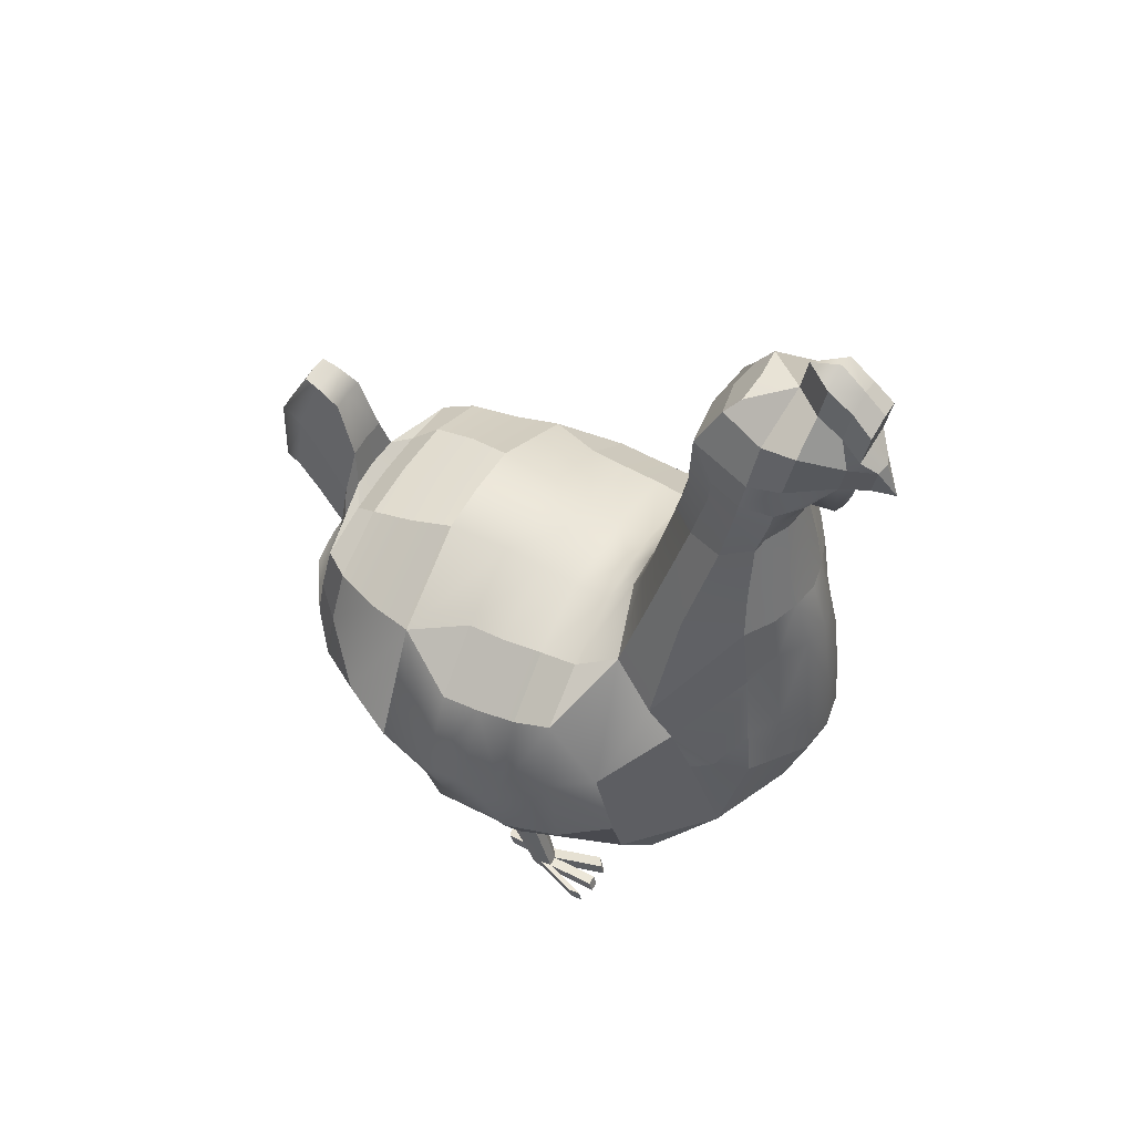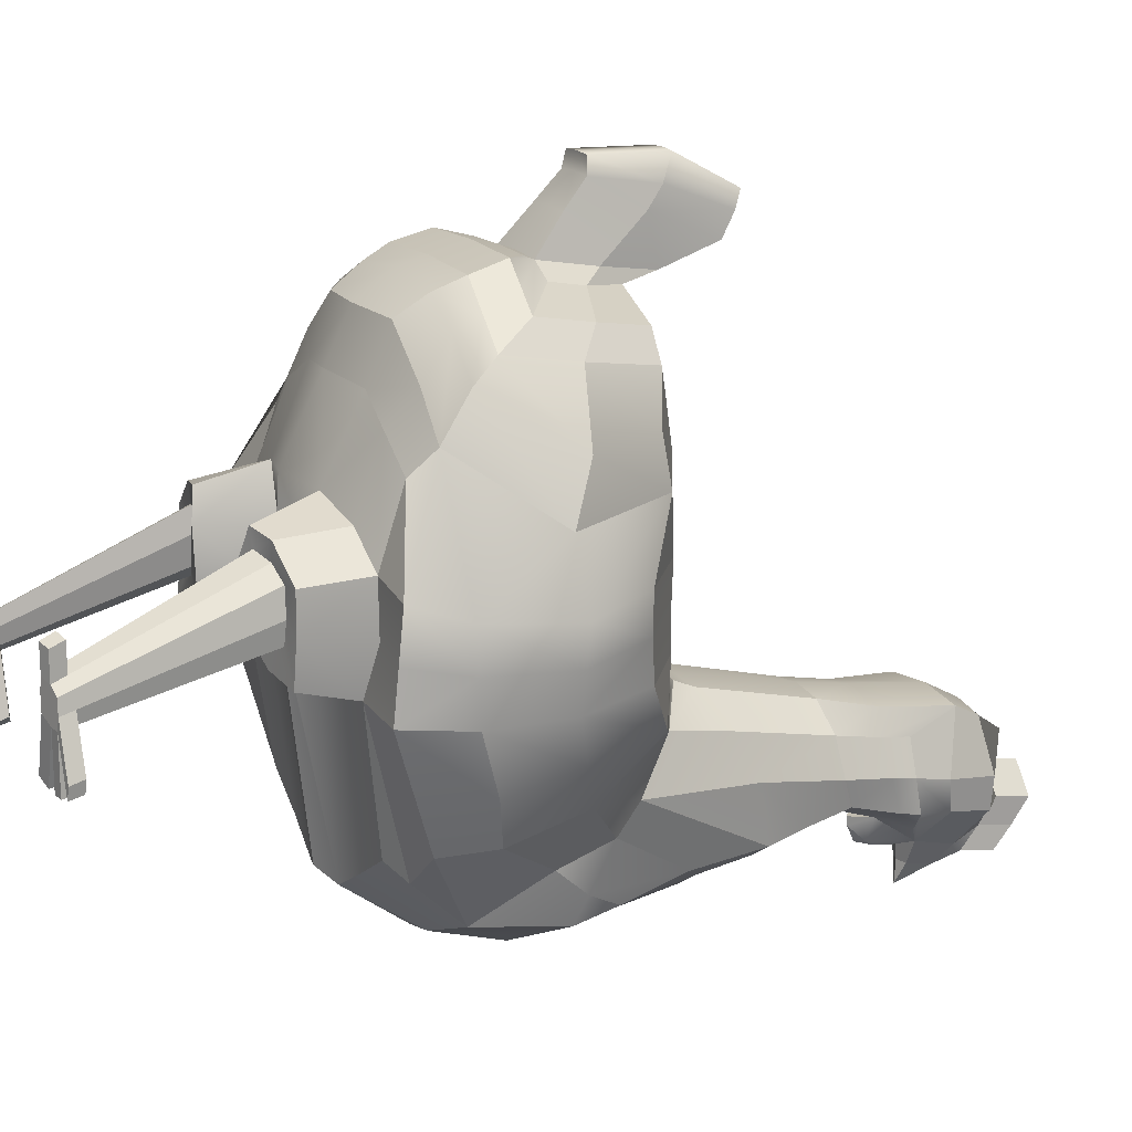
<metadata>
{"format":"obj","ext":"obj","renderer":"f3d","projection":"perspective","resolution":1024,"background":"white","views":[{"elev":53.1,"azim":119.2,"up":"+Y"},{"elev":16.7,"azim":64.0,"up":"+Z"}]}
</metadata>
<code>
o galinha
v -0.1646 0.8283 2.814
v -0.1646 0.2178 1.63
v -0.1646 0.1017 0.1818
v -0.1646 5.057 0.611
v -0.1646 5.086 1.601
v -0.1646 4.933 2.294
v -0.1646 4.748 3.015
v -0.1646 4.421 3.426
v -0.1646 4.568 3.628
v -0.1646 5.13 3.729
v -0.1646 6.058 4.015
v -0.1646 6.263 4.37
v -0.1646 6.352 4.633
v -0.1646 5.365 5.167
v -0.1646 4.189 5.199
v -0.1646 4.159 4.951
v -0.1646 3.804 4.553
v -0.1646 3.365 4.039
v -0.1646 3.143 4.123
v -0.1646 2.765 4.218
v -0.1646 2.2 4.075
v -0.1646 1.774 3.968
v -0.1646 1.204 3.58
v -0.1646 0.1679 0.8871
v -0.1646 4.949 0
v -0.1646 4.841 -0.6113
v -0.1646 5.294 -1.585
v -0.1646 0.5352 -3.526
v -0.1646 1.827 -4.567
v -0.1646 6.335 -4.336
v -0.1646 5.503 -4.603
v -0.1646 4.074 -4.823
v -0.1646 2.937 -4.889
v -0.1646 4.843 -1.216
v -0.1646 7.47 -2.145
v -0.1646 7.893 -3.98
v -0.1646 9.515 -2.453
v -0.1646 9.105 -4.601
v -0.1646 5.611 -1.734
v -0.1646 10.06 -2.751
v -0.1646 8.303 -2.284
v -0.1646 9.148 -4.993
v -0.1646 9.687 -5.139
v -0.1646 10.45 -3.14
v -0.1646 10.52 -3.721
v -0.1646 9.939 -4.87
v -0.1646 6.987 -4.176
v -0.1646 8.564 -4.208
v -0.1646 0.1216 1e-06
v -0.1646 9.122 -5.351
v -0.1646 11.27 -4.28
v -0.1646 10.93 -4.664
v -0.1646 11.08 -3.818
v -0.1646 10.63 -4.991
v -0.1646 8.322 -4.215
v -0.1646 8.954 -4.754
v -0.1646 8.338 -4.361
v -0.1646 8.711 -4.698
v -0.1646 8.445 -4.606
v -0.1646 4.949 -0
v 1.929 0.9923 1.934
v 0.7433 0.9923 2.735
v 2.149 1.32 2.316
v 0.7991 1.32 3.548
v 3.26 2.501 1.447
v 2.31 4.246 1.478
v 0.7041 5.086 1.57
v 1.889 4.496 0.5428
v 0.6399 5.057 0.5813
v 1.808 4.521 -0.7109
v 0.5813 4.841 -0.6399
v 1.437 4.701 -1.883
v 0.4269 5.294 -1.607
v 1.813 0.4535 -0.7188
v 1.649 0.724 -2.824
v 0.3192 0.6786 -3.632
v 0.364 0.3583 -0.1526
v 1.965 0.6076 0.8349
v 0.6462 0.4284 1.548
v 1.735 4.159 -2.607
v 1.774 3.801 -3.037
v 1.671 3.014 -3.361
v 0.3989 1.827 -4.439
v 1.647 1.825 -3.898
v 1.16 6.335 -3.823
v 0.2765 6.335 -4.258
v 0.2639 5.503 -4.52
v 1.153 5.175 -3.953
v 0.386 4.074 -4.709
v 1.355 4.074 -4.146
v 0.3818 2.937 -4.797
v 1.45 3.353 -4.261
v 2.106 2.082 3.309
v 1.017 2.2 4.033
v 2.096 3.187 3.115
v 0.8432 4.748 2.974
v 1.921 4.291 2.928
v 0.3832 3.365 4.007
v 0.3757 4.245 3.852
v 0.2094 5.13 3.704
v 1.751 4.525 -1.291
v 0.5507 4.843 -1.244
v 0.713 7.571 -2.636
v 0.3454 7.486 -2.223
v 0.9184 7.623 -3.203
v 0.1585 7.903 -3.932
v 0.7415 7.835 -3.685
v 0.6416 8.786 -2.868
v 0.6333 9.498 -2.542
v 0.86 9.312 -3.495
v 0.8305 8.784 -3.401
v 0.1886 9.214 -4.608
v 0.8337 8.881 -3.939
v 0.1257 4.189 5.18
v 0.1066 5.365 5.15
v 0.08973 6.352 4.615
v 2.097 0.888 -2.985
v 2.45 1.053 -2.564
v 2.743 0.4475 -0.7688
v 3.093 1.614 -1.7
v 2.662 1.85 -2.506
v 2.675 3.036 -2.191
v 3.211 1.338 -0.7788
v 2.818 0.5686 0.7297
v 3.08 1.347 0.4642
v 2.97 2.815 -1.525
v 3.528 2.57 0.4427
v 3.286 2.57 -0.7698
v 2.686 4.011 -1.353
v 2.838 3.734 0.4966
v 2.745 3.798 -0.7435
v 2.183 1.723 2.983
v 0.896 1.774 3.847
v 0.8198 4.933 2.258
v 2.145 4.191 2.195
v 2.955 2.872 2.239
v 1.772 2.676 3.638
v 0.9581 2.765 4.18
v 0.5489 3.143 4.104
v 0.925 3.275 3.847
v 1.765 3.502 3.493
v 0.698 3.908 3.699
v 1.635 4.298 3.353
v 0.6907 4.421 3.399
v 0.3436 4.568 3.597
v 0.7811 9.394 -4.002
v 1.382 2.719 3.897
v 1.584 2.138 3.656
v 1.572 1.747 3.503
v 1.613 1.32 2.916
v 1.364 0.958 2.388
v 1.449 0.5267 1.308
v 1.138 0.4434 -0.4471
v 0.9493 0.7173 -3.254
v 1.023 1.826 -4.168
v 0.9161 3.145 -4.529
v 0.8307 4.074 -4.425
v 0.7086 5.503 -4.237
v 0.7149 6.335 -4.106
v 0.4541 7.799 -3.722
v 0.5349 8.954 -4.267
v 0.2486 4.961 4.467
v 0.2515 3.804 4.528
v 0.142 6.058 3.994
v 0.1774 5.208 4.765
v 0.1168 6.263 4.35
v 0.1853 4.159 4.929
v 1.124 5.571 -2.113
v 0.4026 5.611 -1.756
v 0.2952 6.987 -4.108
v 0.6991 6.987 -3.891
v 0.9845 6.987 -3.743
v 1.305 6.118 -2.851
v 0.3757 10.05 -2.841
v 0.749 10.1 -3.607
v 0.6967 10.09 -4.12
v 0.2855 9.778 -4.719
v 0.5995 8.352 -2.823
v 0.4568 8.352 -2.425
v 0.1425 8.574 -4.167
v 0.6485 8.578 -4.005
v 0.7903 8.571 -3.882
v 0.8211 8.414 -3.338
v -0.00471 9.211 -5.009
v 0.009193 9.63 -5.083
v 0.3441 10.42 -3.104
v 0.1992 10.52 -4.163
v 0.1877 10.25 -4.557
v 0.2144 9.948 -4.871
v 1.705 3.457 -3.762
v 0.1945 11.08 -4.261
v 0.183 10.8 -4.655
v 0.2097 10.5 -4.969
v 0.04344 8.521 -4.55
v 0.1655 8.894 -4.388
v 1.308 -0.4303 1.217
v 1.175 -0.4687 -0.3921
v 0.6481 -0.5851 0.03861
v 0.8388 -0.5318 1.288
v 1.888 -0.4239 -0.4507
v 1.869 -0.3644 0.7767
v 0.3173 0.3879 0.7322
v 0.6523 -0.6174 0.8389
v 1.879 -0.3771 0.1613
v 2.02 0.5951 0.03792
v 2.78 0.508 -0.01955
v 3.146 1.342 -0.1573
v 3.407 2.57 -0.1635
v 2.805 3.743 -0.1134
v 1.862 4.485 -0.07395
v 0.6106 4.949 -0.02931
v 1.246 -0.4448 0.01398
v 1.609 -0.3892 0.3351
v 1.252 -0.4206 0.9321
v 0.8576 -0.5323 0.6631
v 1.559 -0.407 -2e-05
v 1.544 -0.375 0.7379
v 0.9163 -0.5188 1.023
v 0.9258 -0.5466 0.2286
v 1.026 -3.158 -0.301
v 1.063 -3.166 -0.5411
v 1.24 -3.11 -0.6597
v 1.413 -3.089 -0.6675
v 1.441 -3.079 -0.4823
v 1.405 -3.072 -0.2597
v 1.243 -3.097 -0.1524
v 1.058 -3.151 -0.1021
v 1.047 -2.947 -0.01504
v 1.244 -2.89 -0.06841
v 1.416 -2.863 -0.1825
v 1.454 -2.871 -0.419
v 1.425 -2.882 -0.6158
v 1.241 -2.904 -0.6076
v 1.053 -2.964 -0.4815
v 1.013 -2.955 -0.2264
v 1.047 -2.947 0.4065
v 1.244 -2.89 0.3531
v 1.058 -3.151 0.3194
v 1.243 -3.097 0.2691
v 1.716 -2.871 -1.162
v 1.687 -2.882 -1.359
v 1.703 -3.079 -1.226
v 1.676 -3.089 -1.411
v 1.425 -2.882 -1.433
v 1.241 -2.904 -1.425
v 1.413 -3.089 -1.485
v 1.24 -3.11 -1.477
v 0.9861 -2.904 -1.444
v 0.7981 -2.964 -1.318
v 0.9857 -3.11 -1.496
v 0.8087 -3.166 -1.378
v -2.258 0.9923 1.934
v -1.072 0.9923 2.735
v -2.479 1.32 2.316
v -1.128 1.32 3.548
v -3.589 2.501 1.447
v -2.639 4.246 1.478
v -1.033 5.086 1.57
v -2.218 4.496 0.5428
v -0.9691 5.057 0.5813
v -2.137 4.521 -0.7109
v -0.9105 4.841 -0.6399
v -1.766 4.701 -1.883
v -0.7561 5.294 -1.607
v -2.143 0.4535 -0.7188
v -1.978 0.724 -2.824
v -0.6484 0.6786 -3.632
v -0.6932 0.3583 -0.1526
v -2.295 0.6076 0.8349
v -0.9754 0.4284 1.548
v -2.064 4.159 -2.607
v -2.103 3.801 -3.037
v -2.001 3.014 -3.361
v -0.7281 1.827 -4.439
v -1.976 1.825 -3.898
v -1.489 6.335 -3.823
v -0.6057 6.335 -4.258
v -0.5931 5.503 -4.52
v -1.483 5.175 -3.953
v -0.7152 4.074 -4.709
v -1.684 4.074 -4.146
v -0.711 2.937 -4.797
v -1.78 3.353 -4.261
v -2.435 2.082 3.309
v -1.346 2.2 4.033
v -2.425 3.187 3.115
v -1.172 4.748 2.974
v -2.25 4.291 2.928
v -0.7124 3.365 4.007
v -0.7049 4.245 3.852
v -0.5386 5.13 3.704
v -2.08 4.525 -1.291
v -0.8799 4.843 -1.244
v -1.042 7.571 -2.636
v -0.6746 7.486 -2.223
v -1.248 7.623 -3.203
v -0.4877 7.903 -3.932
v -1.071 7.835 -3.685
v -0.9708 8.786 -2.868
v -0.9625 9.498 -2.542
v -1.189 9.312 -3.495
v -1.16 8.784 -3.401
v -0.5178 9.214 -4.608
v -1.163 8.881 -3.939
v -0.4549 4.189 5.18
v -0.4358 5.365 5.15
v -0.4189 6.352 4.615
v -2.426 0.888 -2.985
v -2.779 1.053 -2.564
v -3.072 0.4475 -0.7688
v -3.422 1.614 -1.7
v -2.992 1.85 -2.506
v -3.004 3.036 -2.191
v -3.54 1.338 -0.7788
v -3.147 0.5686 0.7297
v -3.41 1.347 0.4642
v -3.3 2.815 -1.525
v -3.857 2.57 0.4427
v -3.615 2.57 -0.7698
v -3.016 4.011 -1.353
v -3.167 3.734 0.4966
v -3.074 3.798 -0.7435
v -2.512 1.723 2.983
v -1.225 1.774 3.847
v -1.149 4.933 2.258
v -2.474 4.191 2.195
v -3.284 2.872 2.239
v -2.101 2.676 3.638
v -1.287 2.765 4.18
v -0.8781 3.143 4.104
v -1.254 3.275 3.847
v -2.094 3.502 3.493
v -1.027 3.908 3.699
v -1.965 4.298 3.353
v -1.02 4.421 3.399
v -0.6728 4.568 3.597
v -1.11 9.394 -4.002
v -1.711 2.719 3.897
v -1.914 2.138 3.656
v -1.901 1.747 3.503
v -1.942 1.32 2.916
v -1.693 0.958 2.388
v -1.778 0.5267 1.308
v -1.468 0.4434 -0.4471
v -1.279 0.7173 -3.254
v -1.352 1.826 -4.168
v -1.245 3.145 -4.529
v -1.16 4.074 -4.425
v -1.038 5.503 -4.237
v -1.044 6.335 -4.106
v -0.7833 7.799 -3.722
v -0.8641 8.954 -4.267
v -0.5778 4.961 4.467
v -0.5807 3.804 4.528
v -0.4712 6.058 3.994
v -0.5066 5.208 4.765
v -0.446 6.263 4.35
v -0.5145 4.159 4.929
v -1.453 5.571 -2.113
v -0.7318 5.611 -1.756
v -0.6244 6.987 -4.108
v -1.028 6.987 -3.891
v -1.314 6.987 -3.743
v -1.634 6.118 -2.851
v -0.7049 10.05 -2.841
v -1.078 10.1 -3.607
v -1.026 10.09 -4.12
v -0.6147 9.778 -4.719
v -0.9287 8.352 -2.823
v -0.786 8.352 -2.425
v -0.4717 8.574 -4.167
v -0.9777 8.578 -4.005
v -1.119 8.571 -3.882
v -1.15 8.414 -3.338
v -0.3245 9.211 -5.009
v -0.3384 9.63 -5.083
v -0.6733 10.42 -3.104
v -0.5284 10.52 -4.163
v -0.5169 10.25 -4.557
v -0.5436 9.948 -4.871
v -2.034 3.457 -3.762
v -0.5237 11.08 -4.261
v -0.5122 10.8 -4.655
v -0.5389 10.5 -4.969
v -0.3726 8.521 -4.55
v -0.4947 8.894 -4.388
v -1.637 -0.4303 1.217
v -1.505 -0.4687 -0.3921
v -0.9773 -0.5851 0.03861
v -1.168 -0.5318 1.288
v -2.218 -0.4239 -0.4507
v -2.199 -0.3644 0.7767
v -0.6465 0.3879 0.7322
v -0.9815 -0.6174 0.8389
v -2.209 -0.3771 0.1613
v -2.349 0.5951 0.03792
v -3.11 0.508 -0.01955
v -3.475 1.342 -0.1573
v -3.736 2.57 -0.1635
v -3.134 3.743 -0.1134
v -2.192 4.485 -0.07395
v -0.9398 4.949 -0.02931
v -1.575 -0.4448 0.01398
v -1.938 -0.3892 0.3351
v -1.581 -0.4206 0.9321
v -1.187 -0.5323 0.6631
v -1.888 -0.407 -2e-05
v -1.873 -0.375 0.7379
v -1.246 -0.5188 1.023
v -1.255 -0.5466 0.2286
v -1.355 -3.158 -0.301
v -1.393 -3.166 -0.5411
v -1.57 -3.11 -0.6597
v -1.742 -3.089 -0.6675
v -1.77 -3.079 -0.4823
v -1.734 -3.072 -0.2597
v -1.573 -3.097 -0.1524
v -1.387 -3.151 -0.1021
v -1.376 -2.947 -0.01504
v -1.573 -2.89 -0.06841
v -1.745 -2.863 -0.1825
v -1.783 -2.871 -0.419
v -1.754 -2.882 -0.6158
v -1.57 -2.904 -0.6076
v -1.382 -2.964 -0.4815
v -1.342 -2.955 -0.2264
v -1.376 -2.947 0.4065
v -1.573 -2.89 0.3531
v -1.387 -3.151 0.3194
v -1.573 -3.097 0.2691
v -2.045 -2.871 -1.162
v -2.016 -2.882 -1.359
v -2.032 -3.079 -1.226
v -2.005 -3.089 -1.411
v -1.754 -2.882 -1.433
v -1.57 -2.904 -1.425
v -1.742 -3.089 -1.485
v -1.57 -3.11 -1.477
v -1.315 -2.904 -1.444
v -1.127 -2.964 -1.318
v -1.315 -3.11 -1.496
v -1.138 -3.166 -1.378
f 150 64 62 151
f 62 64 23 1
f 114 115 14 15
f 115 116 13 14
f 66 68 69 67
f 67 69 4 5
f 210 70 71 211
f 211 71 26 60
f 101 72 73 102
f 102 73 27 34
f 158 87 86 159
f 86 87 31 30
f 157 89 87 158
f 87 89 32 31
f 156 91 89 157
f 89 91 33 32
f 75 74 153 154
f 76 77 3 49 28
f 203 198 219 215
f 77 202 24 3
f 151 62 79 152
f 79 62 1 2
f 118 121 120 119
f 119 123 207 206
f 124 125 63 61
f 121 122 126 120
f 123 128 208 207
f 125 127 65 63
f 122 81 80 72
f 128 131 209 208
f 127 130 66 65
f 108 111 110 109
f 186 45 44
f 121 82 81 122
f 76 83 155 154
f 118 84 82 121
f 113 161 112 146
f 81 88 85 80
f 191 192 52 51
f 190 90 88 81
f 83 91 156 155
f 92 90 190
f 148 94 133 149
f 136 95 93 132
f 133 94 21 22
f 134 96 97 135
f 135 97 95 136
f 7 96 134 6
f 98 139 138 147
f 141 142 140 137
f 138 139 19 20
f 144 145 143
f 143 145 142 141
f 9 145 144 8
f 70 101 102 71
f 71 102 34 26
f 120 123 119
f 126 128 123 120
f 129 131 128 126
f 168 103 104 169
f 173 105 103 168
f 169 104 35 39
f 170 106 160 171
f 172 107 105 173
f 178 108 109 179
f 183 111 108 178
f 179 109 37 41
f 180 195 112 161 181
f 182 113 111 183
f 162 165 167 163
f 163 167 16 17
f 162 99 100 164
f 11 164 100 10
f 75 117 74
f 84 117 75
f 117 118 119 74
f 84 118 117
f 74 119 206 205
f 78 124 61
f 101 129 72
f 209 131 70 210
f 66 130 68
f 70 131 129 101
f 149 133 64 150
f 64 133 22 23
f 6 134 67 5
f 67 134 135 66
f 66 135 136 65
f 65 136 132 63
f 147 138 94 148
f 95 141 137 93
f 98 140 142 99
f 94 138 20 21
f 19 139 98 18
f 96 144 143 97
f 97 143 141 95
f 99 142 145 100
f 8 144 96 7
f 100 145 9 10
f 122 72 129 126
f 111 113 146 110
f 53 191 51
f 137 140 98 147
f 93 137 147 148
f 132 93 148 149
f 63 132 149 150
f 61 63 150 151
f 78 61 151 152
f 200 216 212 197
f 155 84 75 154
f 156 92 84 155
f 90 92 156 157
f 88 90 157 158
f 85 88 158 159
f 160 107 172 171
f 161 113 182 181
f 99 162 163 98
f 98 163 17 18
f 162 164 166 165
f 12 166 164 11
f 166 116 115 165
f 13 116 166 12
f 167 114 15 16
f 165 115 114 167
f 72 168 169 73
f 73 169 39 27
f 86 170 171 159
f 172 85 159 171
f 85 172 173 80
f 80 173 168 72
f 109 174 40 37
f 110 175 174 109
f 112 177 176 146
f 146 176 175 110
f 103 178 179 104
f 104 179 41 35
f 106 180 181 160
f 182 107 160 181
f 107 182 183 105
f 105 183 178 103
f 112 184 185 177
f 192 193 54 52
f 174 186 44 40
f 175 45 186 174
f 177 188 187 176
f 176 187 45 175
f 185 189 177
f 184 50 185
f 185 50 43
f 84 92 190 82
f 82 190 81
f 188 192 191 187
f 187 191 53 45
f 189 193 192 188
f 194 58 56 112 195
f 112 56 38
f 194 57 59
f 180 55 57 194 195
f 153 197 198 77
f 77 198 203 202
f 79 199 196 152
f 74 200 197 153
f 152 196 201 78
f 204 200 74 205
f 153 77 76 154
f 202 79 2 24
f 203 199 79 202
f 196 199 218 214
f 204 201 217 213
f 78 201 204 205
f 206 124 78 205
f 207 125 124 206
f 208 127 125 207
f 209 130 127 208
f 68 130 209 210
f 68 210 211 69
f 69 211 60 25 4
f 220 221 222 223 224 225 226 227
f 200 204 213 216
f 201 196 214 217
f 198 197 212 219
f 199 203 215 218
f 29 83 76 28
f 33 91 83 29
f 36 106 170 47
f 58 194 59
f 47 170 86 30
f 48 180 106 36
f 42 184 112 38
f 46 189 185 43
f 50 184 42
f 54 193 189 46
f 55 180 48
f 215 219 234 235
f 219 212 233 234
f 212 216 232 233
f 216 213 231 232
f 213 217 230 231
f 217 214 229 230
f 214 218 228 229
f 218 215 235 228
f 237 236 238 239
f 230 229 226 225
f 231 230 225 224
f 241 240 242 243
f 245 244 246 247
f 249 248 250 251
f 235 234 221 220
f 228 235 220 227
f 229 228 236 237
f 228 227 238 236
f 227 226 239 238
f 226 229 237 239
f 232 231 240 241
f 231 224 242 240
f 224 223 243 242
f 223 232 241 243
f 233 232 244 245
f 232 223 246 244
f 223 222 247 246
f 222 233 245 247
f 234 233 248 249
f 233 222 250 248
f 222 221 251 250
f 221 234 249 251
f 341 342 253 255
f 253 1 23 255
f 305 15 14 306
f 306 14 13 307
f 257 258 260 259
f 258 5 4 260
f 401 402 262 261
f 402 60 26 262
f 292 293 264 263
f 293 34 27 264
f 349 350 277 278
f 277 30 31 278
f 348 349 278 280
f 278 31 32 280
f 347 348 280 282
f 280 32 33 282
f 266 345 344 265
f 267 28 49 3 268
f 394 406 410 389
f 268 3 24 393
f 342 343 270 253
f 270 2 1 253
f 309 310 311 312
f 310 397 398 314
f 315 252 254 316
f 312 311 317 313
f 314 398 399 319
f 316 254 256 318
f 313 263 271 272
f 319 399 400 322
f 318 256 257 321
f 299 300 301 302
f 377 44 45
f 312 313 272 273
f 267 345 346 274
f 309 312 273 275
f 304 337 303 352
f 272 271 276 279
f 382 51 52 383
f 381 272 279 281
f 274 346 347 282
f 283 381 281
f 339 340 324 285
f 327 323 284 286
f 324 22 21 285
f 325 326 288 287
f 326 327 286 288
f 7 6 325 287
f 289 338 329 330
f 332 328 331 333
f 329 20 19 330
f 335 334 336
f 334 332 333 336
f 9 8 335 336
f 261 262 293 292
f 262 26 34 293
f 311 310 314
f 317 311 314 319
f 320 317 319 322
f 359 360 295 294
f 364 359 294 296
f 360 39 35 295
f 361 362 351 297
f 363 364 296 298
f 369 370 300 299
f 374 369 299 302
f 370 41 37 300
f 371 372 352 303 386
f 373 374 302 304
f 353 354 358 356
f 354 17 16 358
f 353 355 291 290
f 11 10 291 355
f 266 265 308
f 275 266 308
f 308 265 310 309
f 275 308 309
f 265 396 397 310
f 269 252 315
f 292 263 320
f 400 401 261 322
f 257 259 321
f 261 292 320 322
f 340 341 255 324
f 255 23 22 324
f 6 5 258 325
f 258 257 326 325
f 257 256 327 326
f 256 254 323 327
f 338 339 285 329
f 286 284 328 332
f 289 290 333 331
f 285 21 20 329
f 19 18 289 330
f 287 288 334 335
f 288 286 332 334
f 290 291 336 333
f 8 7 287 335
f 291 10 9 336
f 313 317 320 263
f 302 301 337 304
f 53 51 382
f 328 338 289 331
f 284 339 338 328
f 323 340 339 284
f 254 341 340 323
f 252 342 341 254
f 269 343 342 252
f 391 388 403 407
f 346 345 266 275
f 347 346 275 283
f 281 348 347 283
f 279 349 348 281
f 276 350 349 279
f 351 362 363 298
f 352 372 373 304
f 290 289 354 353
f 289 18 17 354
f 353 356 357 355
f 12 11 355 357
f 357 356 306 307
f 13 12 357 307
f 358 16 15 305
f 356 358 305 306
f 263 264 360 359
f 264 27 39 360
f 277 350 362 361
f 363 362 350 276
f 276 271 364 363
f 271 263 359 364
f 300 37 40 365
f 301 300 365 366
f 303 337 367 368
f 337 301 366 367
f 294 295 370 369
f 295 35 41 370
f 297 351 372 371
f 373 372 351 298
f 298 296 374 373
f 296 294 369 374
f 303 368 376 375
f 383 52 54 384
f 365 40 44 377
f 366 365 377 45
f 368 367 378 379
f 367 366 45 378
f 380 368 379
f 375 376 50
f 376 43 50
f 275 273 381 283
f 273 272 381
f 379 378 382 383
f 378 45 53 382
f 380 379 383 384
f 385 386 303 56 58
f 303 38 56
f 385 59 57
f 371 386 385 57 55
f 344 268 389 388
f 268 393 394 389
f 270 343 387 390
f 265 344 388 391
f 343 269 392 387
f 395 396 265 391
f 344 345 267 268
f 393 24 2 270
f 394 393 270 390
f 387 405 409 390
f 395 404 408 392
f 269 396 395 392
f 397 396 269 315
f 398 397 315 316
f 399 398 316 318
f 400 399 318 321
f 259 401 400 321
f 259 260 402 401
f 260 4 25 60 402
f 411 418 417 416 415 414 413 412
f 391 407 404 395
f 392 408 405 387
f 389 410 403 388
f 390 409 406 394
f 29 28 267 274
f 33 29 274 282
f 36 47 361 297
f 58 59 385
f 47 30 277 361
f 48 36 297 371
f 42 38 303 375
f 46 43 376 380
f 50 42 375
f 54 46 380 384
f 55 48 371
f 406 426 425 410
f 410 425 424 403
f 403 424 423 407
f 407 423 422 404
f 404 422 421 408
f 408 421 420 405
f 405 420 419 409
f 409 419 426 406
f 428 430 429 427
f 421 416 417 420
f 422 415 416 421
f 432 434 433 431
f 436 438 437 435
f 440 442 441 439
f 426 411 412 425
f 419 418 411 426
f 420 428 427 419
f 419 427 429 418
f 418 429 430 417
f 417 430 428 420
f 423 432 431 422
f 422 431 433 415
f 415 433 434 414
f 414 434 432 423
f 424 436 435 423
f 423 435 437 414
f 414 437 438 413
f 413 438 436 424
f 425 440 439 424
f 424 439 441 413
f 413 441 442 412
f 412 442 440 425
f 376 368 380
f 177 189 188

</code>
